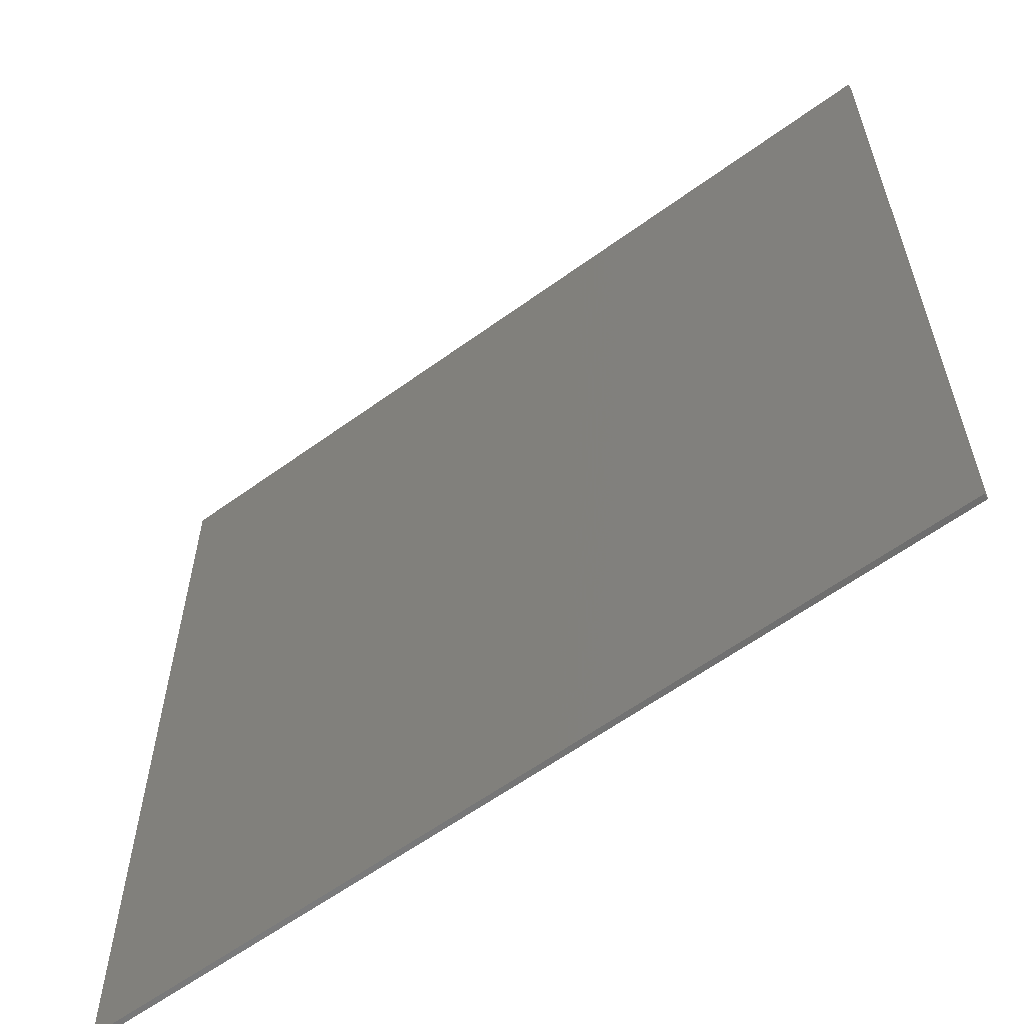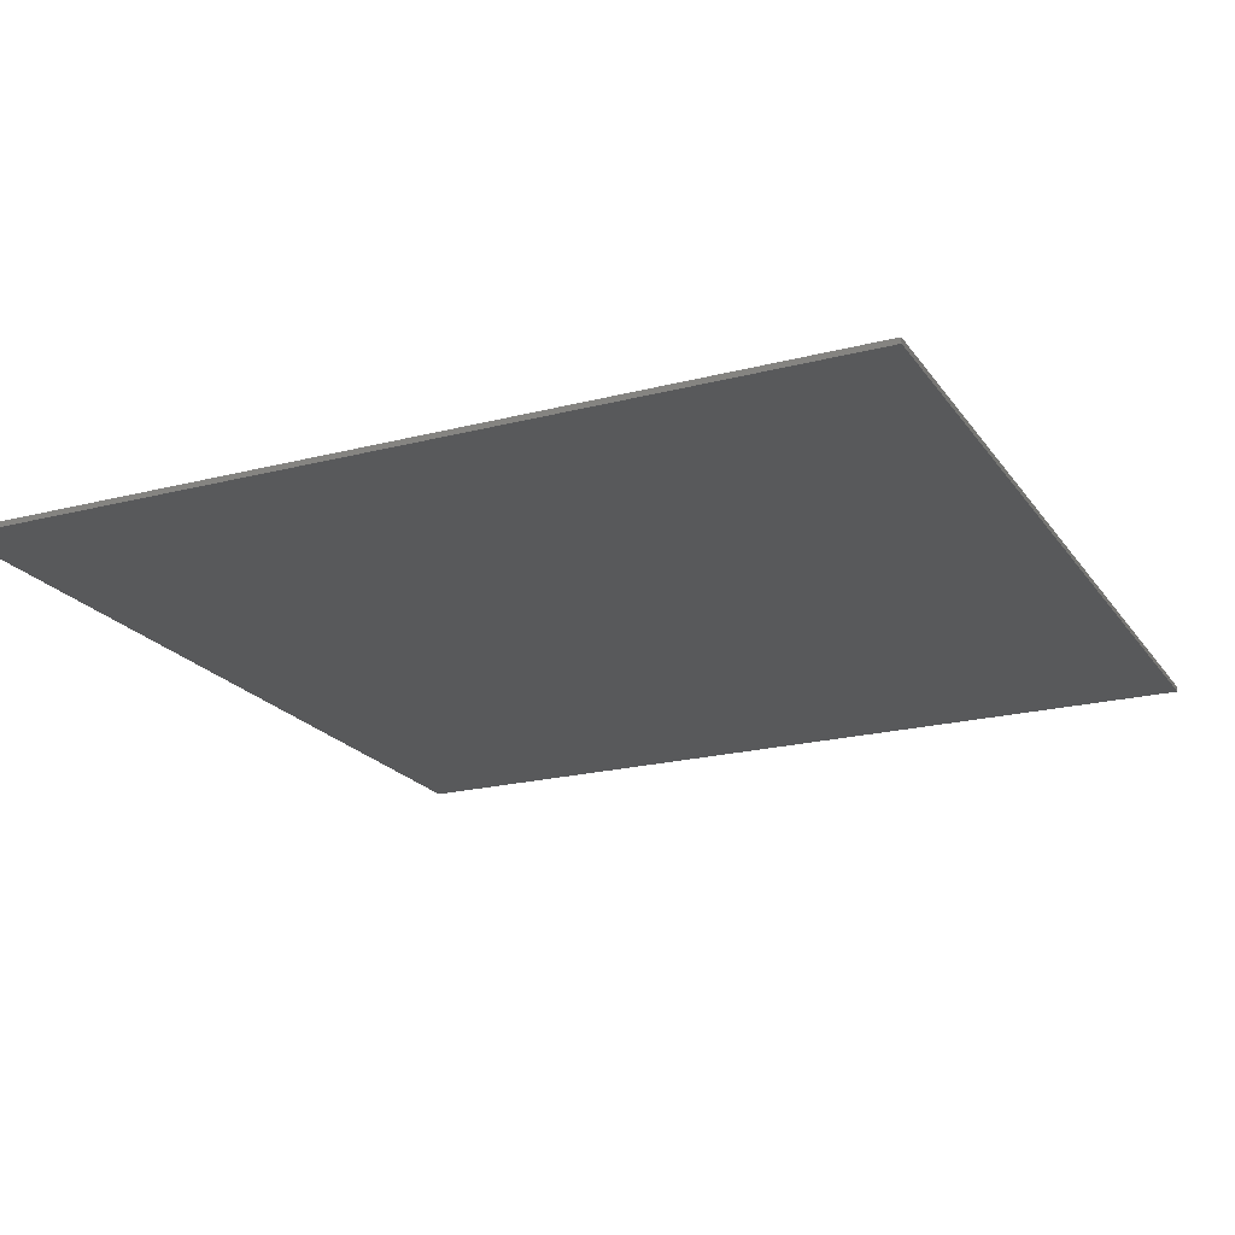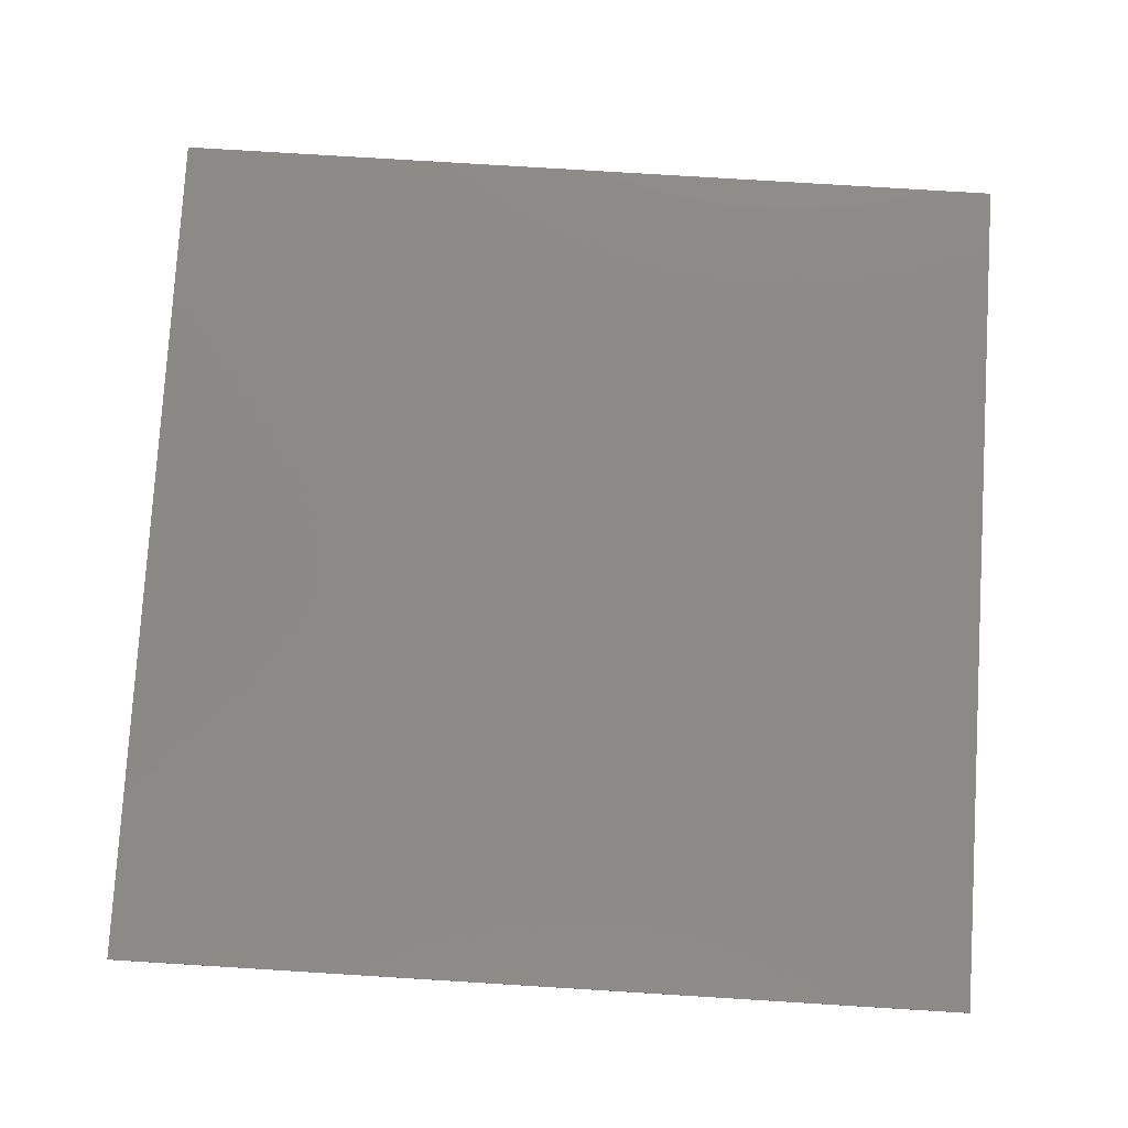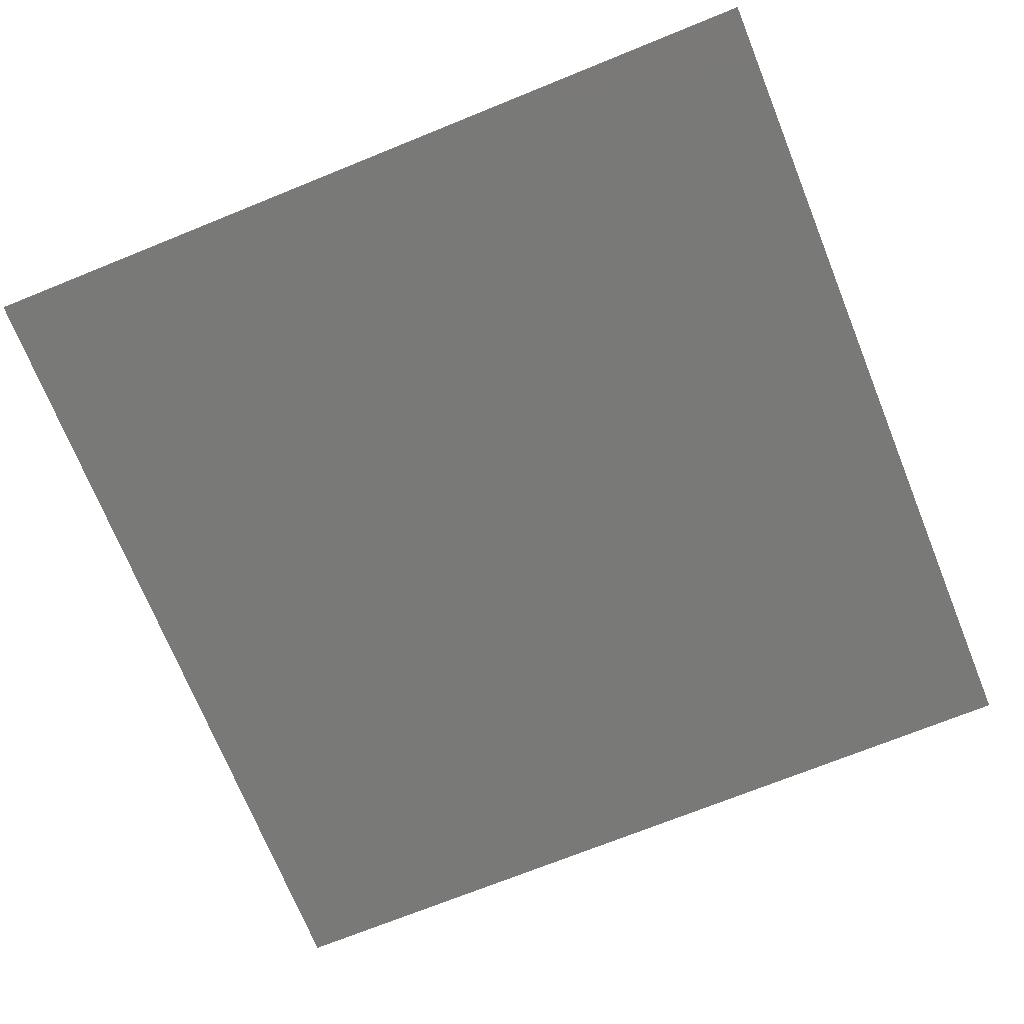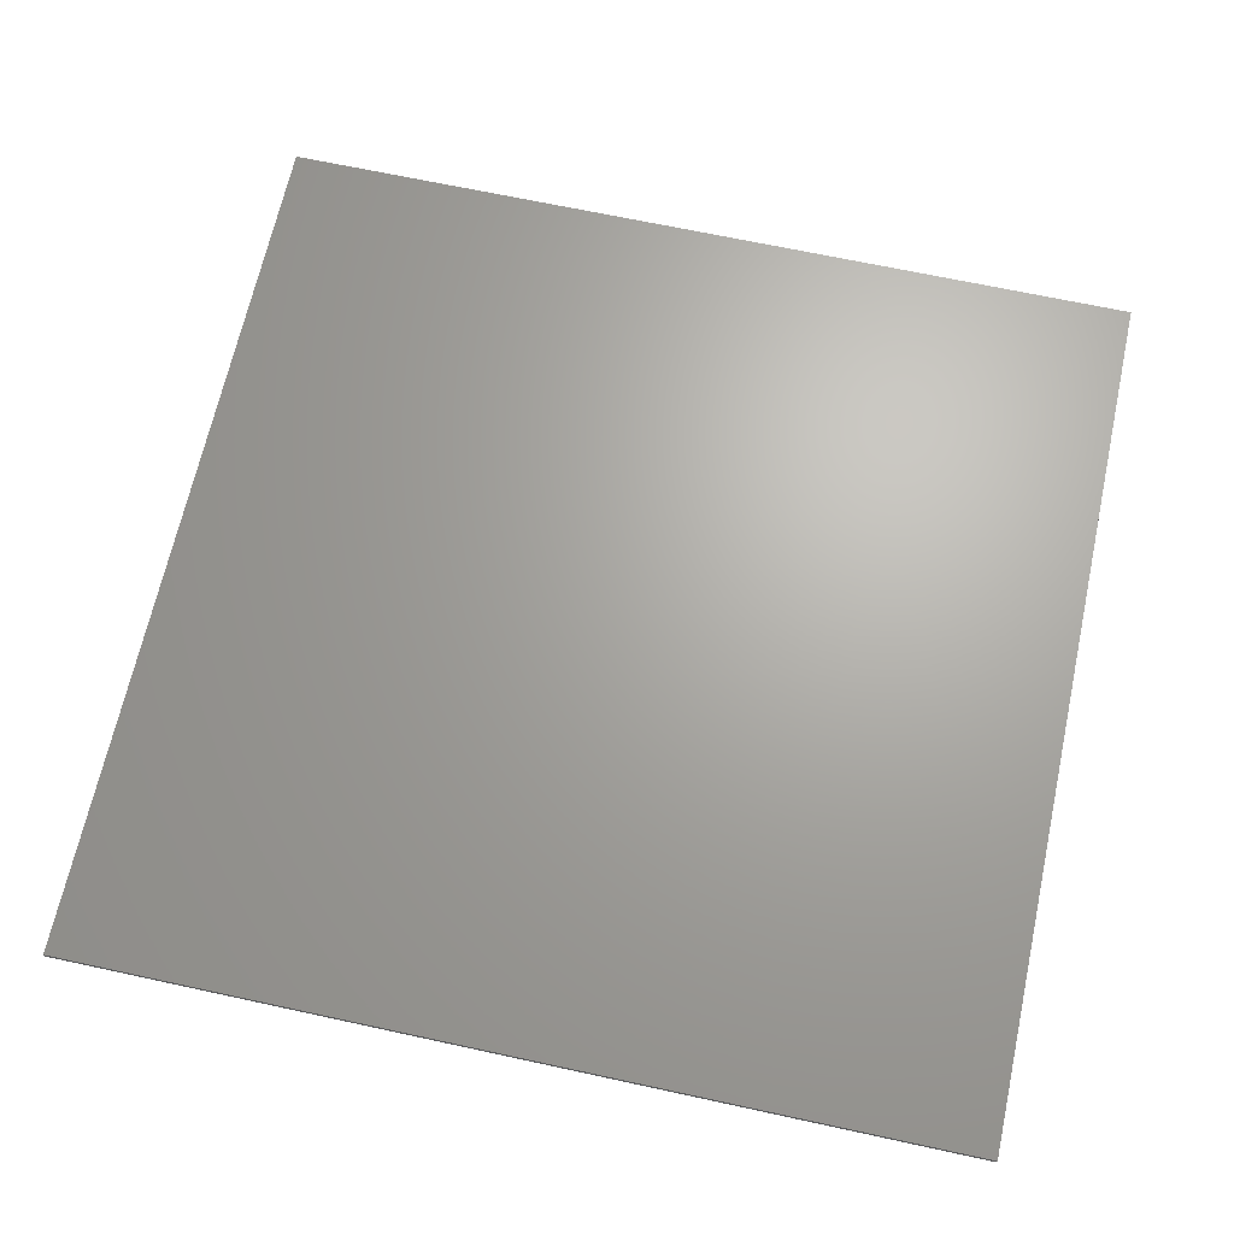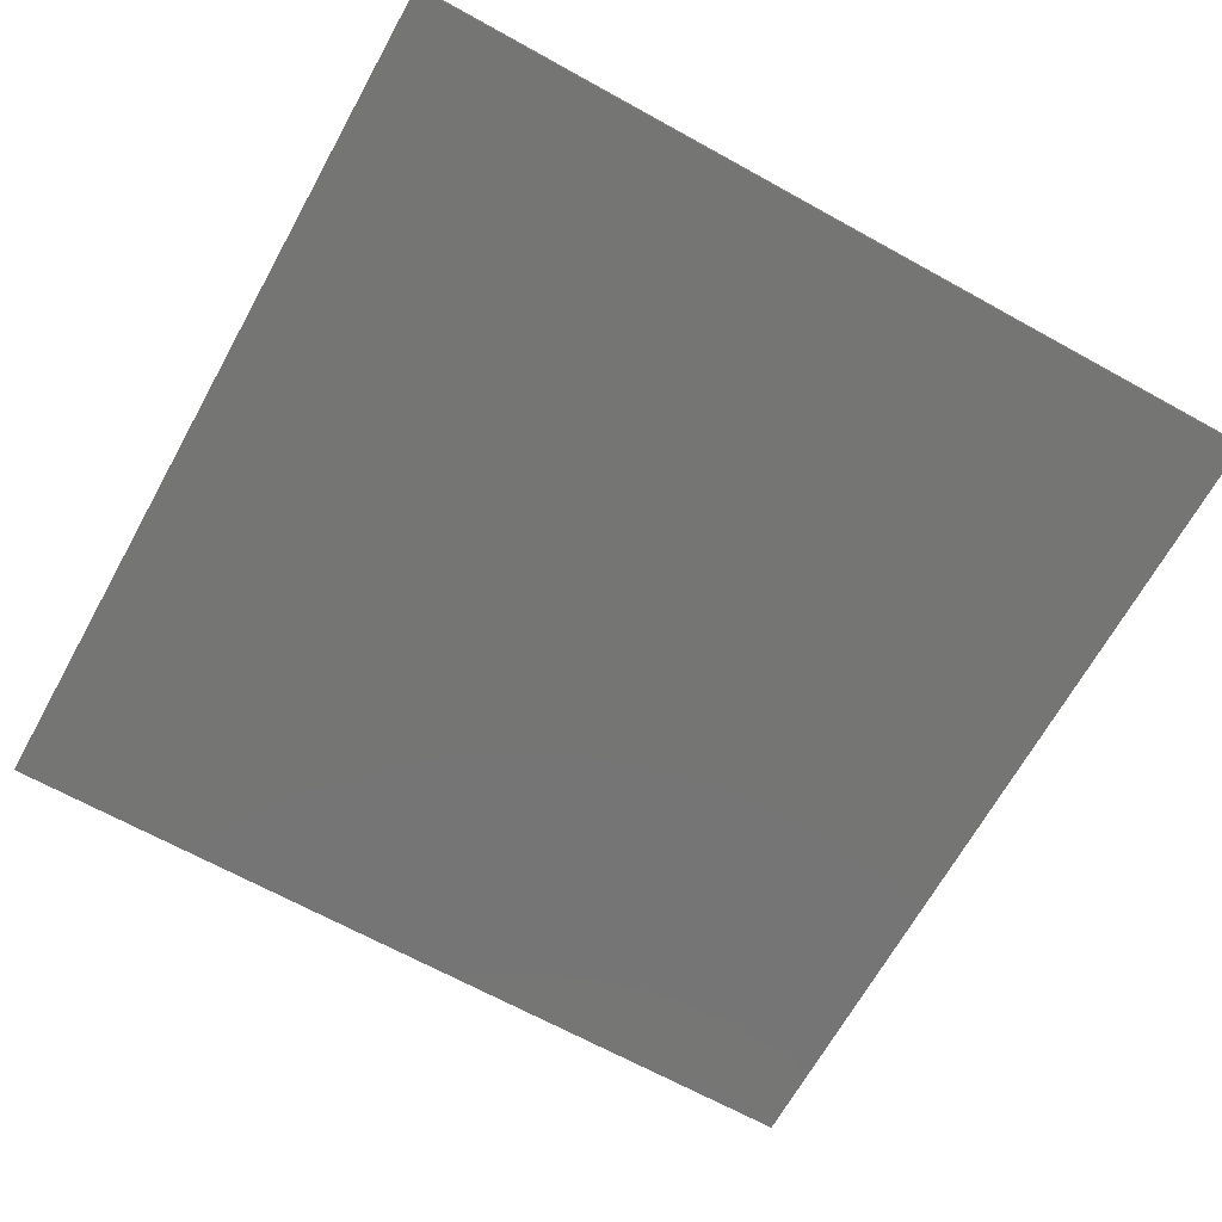
<metadata>
{"format":"stl","ext":"stl","renderer":"f3d","projection":"perspective","resolution":1024,"background":"white","views":[{"elev":-60.5,"azim":36.6,"up":"+Z"},{"elev":-20.7,"azim":25.1,"up":"+Y"},{"elev":78.5,"azim":3.5,"up":"+Y"},{"elev":-71.8,"azim":-68.0,"up":"+Y"},{"elev":66.9,"azim":102.3,"up":"+Y"},{"elev":-67.2,"azim":-29.0,"up":"+Y"}]}
</metadata>
<code>
# stl→obj: 182 verts, 283 faces
v 0 -0.1 -2.48
v 4.362 -0.1 -3.054
v 4.4 -0.1 -2.48
v 4.25 -0.1 -3.619
v 4.065 -0.1 -4.164
v 3.81 -0.1 -4.68
v 3.491 -0.1 -5.159
v 3.111 -0.1 -5.591
v 2.679 -0.1 -5.971
v 2.2 -0.1 -6.29
v 1.684 -0.1 -6.545
v 1.139 -0.1 -6.73
v 0.5742 -0.1 -6.842
v 0 -0.1 -6.88
v -0.5742 -0.1 -6.842
v -1.139 -0.1 -6.73
v -1.684 -0.1 -6.545
v -2.2 -0.1 -6.29
v -2.679 -0.1 -5.971
v -3.111 -0.1 -5.591
v -3.491 -0.1 -5.159
v -3.81 -0.1 -4.68
v -4.065 -0.1 -4.164
v -4.25 -0.1 -3.619
v -4.362 -0.1 -3.054
v -4.4 -0.1 -2.48
v -4.362 -0.1 -1.906
v -4.25 -0.1 -1.341
v -4.065 -0.1 -0.7961
v -3.81 -0.1 -0.28
v -3.491 -0.1 0.1987
v -3.111 -0.1 0.6312
v -2.679 -0.1 1.011
v -2.2 -0.1 1.33
v -1.684 -0.1 1.585
v -1.139 -0.1 1.77
v -0.5742 -0.1 1.882
v 0 -0.1 1.92
v 0.5742 -0.1 1.882
v 1.139 -0.1 1.77
v 1.684 -0.1 1.585
v 2.2 -0.1 1.33
v 2.679 -0.1 1.011
v 3.111 -0.1 0.6312
v 3.491 -0.1 0.1987
v 3.81 -0.1 -0.28
v 4.065 -0.1 -0.7961
v 4.25 -0.1 -1.341
v 4.362 -0.1 -1.906
v 5.02 -0.1 3.86
v 7.578 -0.1 3.523
v 7.6 -0.1 3.86
v 7.512 -0.1 3.192
v 7.404 -0.1 2.873
v 7.254 -0.1 2.57
v 7.067 -0.1 2.289
v 6.844 -0.1 2.036
v 6.591 -0.1 1.813
v 6.31 -0.1 1.626
v 6.007 -0.1 1.476
v 5.688 -0.1 1.368
v 5.357 -0.1 1.302
v 5.02 -0.1 1.28
v 4.683 -0.1 1.302
v 4.352 -0.1 1.368
v 4.033 -0.1 1.476
v 3.73 -0.1 1.626
v 3.449 -0.1 1.813
v 3.196 -0.1 2.036
v 2.973 -0.1 2.289
v 2.786 -0.1 2.57
v 2.636 -0.1 2.873
v 2.528 -0.1 3.192
v 2.462 -0.1 3.523
v 2.44 -0.1 3.86
v 2.462 -0.1 4.197
v 2.528 -0.1 4.528
v 2.636 -0.1 4.847
v 2.786 -0.1 5.15
v 2.973 -0.1 5.431
v 3.196 -0.1 5.684
v 3.449 -0.1 5.907
v 3.73 -0.1 6.094
v 4.033 -0.1 6.244
v 4.352 -0.1 6.352
v 4.683 -0.1 6.418
v 5.02 -0.1 6.44
v 5.357 -0.1 6.418
v 5.688 -0.1 6.352
v 6.007 -0.1 6.244
v 6.31 -0.1 6.094
v 6.591 -0.1 5.907
v 6.844 -0.1 5.684
v 7.067 -0.1 5.431
v 7.254 -0.1 5.15
v 7.404 -0.1 4.847
v 7.512 -0.1 4.528
v 7.578 -0.1 4.197
v -5.02 -0.1 3.86
v -2.462 -0.1 3.523
v -2.44 -0.1 3.86
v -2.528 -0.1 3.192
v -2.636 -0.1 2.873
v -2.786 -0.1 2.57
v -2.973 -0.1 2.289
v -3.196 -0.1 2.036
v -3.449 -0.1 1.813
v -3.73 -0.1 1.626
v -4.033 -0.1 1.476
v -4.352 -0.1 1.368
v -4.683 -0.1 1.302
v -5.02 -0.1 1.28
v -5.357 -0.1 1.302
v -5.688 -0.1 1.368
v -6.007 -0.1 1.476
v -6.31 -0.1 1.626
v -6.591 -0.1 1.813
v -6.844 -0.1 2.036
v -7.067 -0.1 2.289
v -7.254 -0.1 2.57
v -7.404 -0.1 2.873
v -7.512 -0.1 3.192
v -7.578 -0.1 3.523
v -7.6 -0.1 3.86
v -7.578 -0.1 4.197
v -7.512 -0.1 4.528
v -7.404 -0.1 4.847
v -7.254 -0.1 5.15
v -7.067 -0.1 5.431
v -6.844 -0.1 5.684
v -6.591 -0.1 5.907
v -6.31 -0.1 6.094
v -6.007 -0.1 6.244
v -5.688 -0.1 6.352
v -5.357 -0.1 6.418
v -5.02 -0.1 6.44
v -4.683 -0.1 6.418
v -4.352 -0.1 6.352
v -4.033 -0.1 6.244
v -3.73 -0.1 6.094
v -3.449 -0.1 5.907
v -3.196 -0.1 5.684
v -2.973 -0.1 5.431
v -2.786 -0.1 5.15
v -2.636 -0.1 4.847
v -2.528 -0.1 4.528
v -2.462 -0.1 4.197
v 8 0 -8
v -8 0 8
v 8 0 8
v -8 0 -8
v -8 -0.1 -8
v 8 -0.1 -8
v -8 -0.1 8
v 8 -0.1 8
v 4.4 -0.1 -6.88
v -4.4 -0.1 -6.88
v -2.679 -0.1 1.01
v 0 -0.1 3.743
v -3.111 -0.1 0.6313
v -0.5743 -0.1 1.883
v 0.5743 -0.1 1.883
v 2.679 -0.1 1.01
v 3.111 -0.1 0.6313
v 3.49 -0.1 0.1985
v 6.223 -0.1 -2.48
v 4.065 -0.1 -0.7962
v 4.363 -0.1 -1.906
v -3.49 -0.1 0.1985
v -6.223 -0.1 -2.48
v -4.065 -0.1 -0.7962
v -4.363 -0.1 -1.906
v 2.44 -0.1 6.44
v 7.6 -0.1 6.44
v 7.6 -0.1 1.28
v 1.371 -0.1 3.86
v 5.02 -0.1 0.2113
v -7.6 -0.1 1.28
v -7.6 -0.1 6.44
v -2.44 -0.1 6.44
v -1.371 -0.1 3.86
v -5.02 -0.1 0.2113
f 1 2 3
f 1 4 2
f 1 5 4
f 1 6 5
f 1 7 6
f 1 8 7
f 1 9 8
f 1 10 9
f 1 11 10
f 1 12 11
f 1 13 12
f 1 14 13
f 1 15 14
f 1 16 15
f 1 17 16
f 1 18 17
f 1 19 18
f 1 20 19
f 1 21 20
f 1 22 21
f 1 23 22
f 1 24 23
f 1 25 24
f 1 26 25
f 1 27 26
f 1 28 27
f 1 29 28
f 1 30 29
f 1 31 30
f 1 32 31
f 1 33 32
f 1 34 33
f 1 35 34
f 1 36 35
f 1 37 36
f 1 38 37
f 1 39 38
f 1 40 39
f 1 41 40
f 1 42 41
f 1 43 42
f 1 44 43
f 1 45 44
f 1 46 45
f 1 47 46
f 1 48 47
f 1 49 48
f 1 3 49
f 50 51 52
f 50 53 51
f 50 54 53
f 50 55 54
f 50 56 55
f 50 57 56
f 50 58 57
f 50 59 58
f 50 60 59
f 50 61 60
f 50 62 61
f 50 63 62
f 50 64 63
f 50 65 64
f 50 66 65
f 50 67 66
f 50 68 67
f 50 69 68
f 50 70 69
f 50 71 70
f 50 72 71
f 50 73 72
f 50 74 73
f 50 75 74
f 50 76 75
f 50 77 76
f 50 78 77
f 50 79 78
f 50 80 79
f 50 81 80
f 50 82 81
f 50 83 82
f 50 84 83
f 50 85 84
f 50 86 85
f 50 87 86
f 50 88 87
f 50 89 88
f 50 90 89
f 50 91 90
f 50 92 91
f 50 93 92
f 50 94 93
f 50 95 94
f 50 96 95
f 50 97 96
f 50 98 97
f 50 52 98
f 99 100 101
f 99 102 100
f 99 103 102
f 99 104 103
f 99 105 104
f 99 106 105
f 99 107 106
f 99 108 107
f 99 109 108
f 99 110 109
f 99 111 110
f 99 112 111
f 99 113 112
f 99 114 113
f 99 115 114
f 99 116 115
f 99 117 116
f 99 118 117
f 99 119 118
f 99 120 119
f 99 121 120
f 99 122 121
f 99 123 122
f 99 124 123
f 99 125 124
f 99 126 125
f 99 127 126
f 99 128 127
f 99 129 128
f 99 130 129
f 99 131 130
f 99 132 131
f 99 133 132
f 99 134 133
f 99 135 134
f 99 136 135
f 99 137 136
f 99 138 137
f 99 139 138
f 99 140 139
f 99 141 140
f 99 142 141
f 99 143 142
f 99 144 143
f 99 145 144
f 99 146 145
f 99 147 146
f 99 101 147
f 148 149 150
f 149 148 151
f 152 148 153
f 148 152 151
f 154 151 152
f 151 154 149
f 155 149 154
f 149 155 150
f 153 150 155
f 150 153 148
f 156 3 2
f 156 2 4
f 156 4 5
f 156 5 6
f 156 6 7
f 156 7 8
f 156 8 9
f 156 9 10
f 156 10 11
f 156 11 12
f 156 12 13
f 156 13 14
f 157 14 15
f 157 15 16
f 157 16 17
f 157 17 18
f 157 18 19
f 157 19 20
f 157 20 21
f 157 21 22
f 157 22 23
f 157 23 24
f 157 24 25
f 157 25 26
f 158 159 160
f 34 159 158
f 35 159 34
f 36 159 35
f 161 159 36
f 38 159 161
f 162 159 38
f 40 159 162
f 41 159 40
f 42 159 41
f 163 159 42
f 164 159 163
f 165 166 164
f 46 166 165
f 167 166 46
f 48 166 167
f 168 166 48
f 3 166 168
f 169 160 170
f 30 169 170
f 171 30 170
f 28 171 170
f 172 28 170
f 26 172 170
f 78 173 75
f 81 173 78
f 84 173 81
f 87 173 84
f 90 174 87
f 93 174 90
f 96 174 93
f 52 174 96
f 54 175 52
f 57 175 54
f 60 175 57
f 63 175 60
f 70 176 69
f 71 176 70
f 72 176 71
f 73 176 72
f 74 176 73
f 75 176 74
f 68 69 177
f 67 68 177
f 66 67 177
f 65 66 177
f 64 65 177
f 63 64 177
f 115 178 112
f 118 178 115
f 121 178 118
f 124 178 121
f 127 179 124
f 130 179 127
f 133 179 130
f 136 179 133
f 139 180 136
f 142 180 139
f 145 180 142
f 101 180 145
f 105 106 181
f 104 105 181
f 103 104 181
f 102 103 181
f 100 102 181
f 101 100 181
f 107 182 106
f 108 182 107
f 109 182 108
f 110 182 109
f 111 182 110
f 112 182 111
f 154 179 180
f 173 155 154
f 154 180 173
f 173 174 155
f 152 153 156
f 156 157 152
f 178 179 154
f 154 152 178
f 174 175 153
f 153 155 174
f 3 156 153
f 153 166 3
f 175 166 153
f 63 177 166
f 166 175 63
f 166 177 69
f 69 44 166
f 176 159 44
f 44 69 176
f 173 180 159
f 159 176 173
f 173 176 75
f 180 101 181
f 180 181 159
f 106 160 159
f 159 181 106
f 170 160 106
f 106 182 170
f 112 178 170
f 170 182 112
f 170 178 152
f 152 157 26
f 26 170 152

</code>
